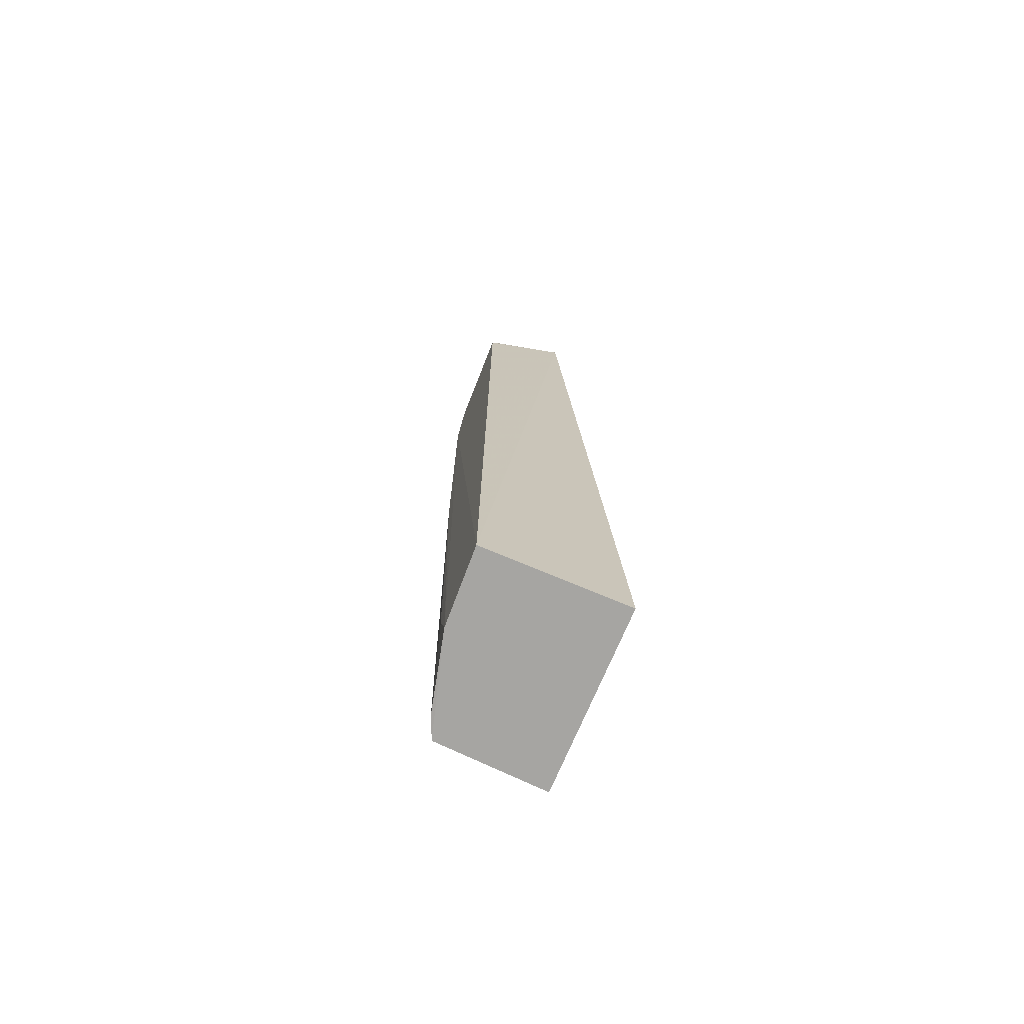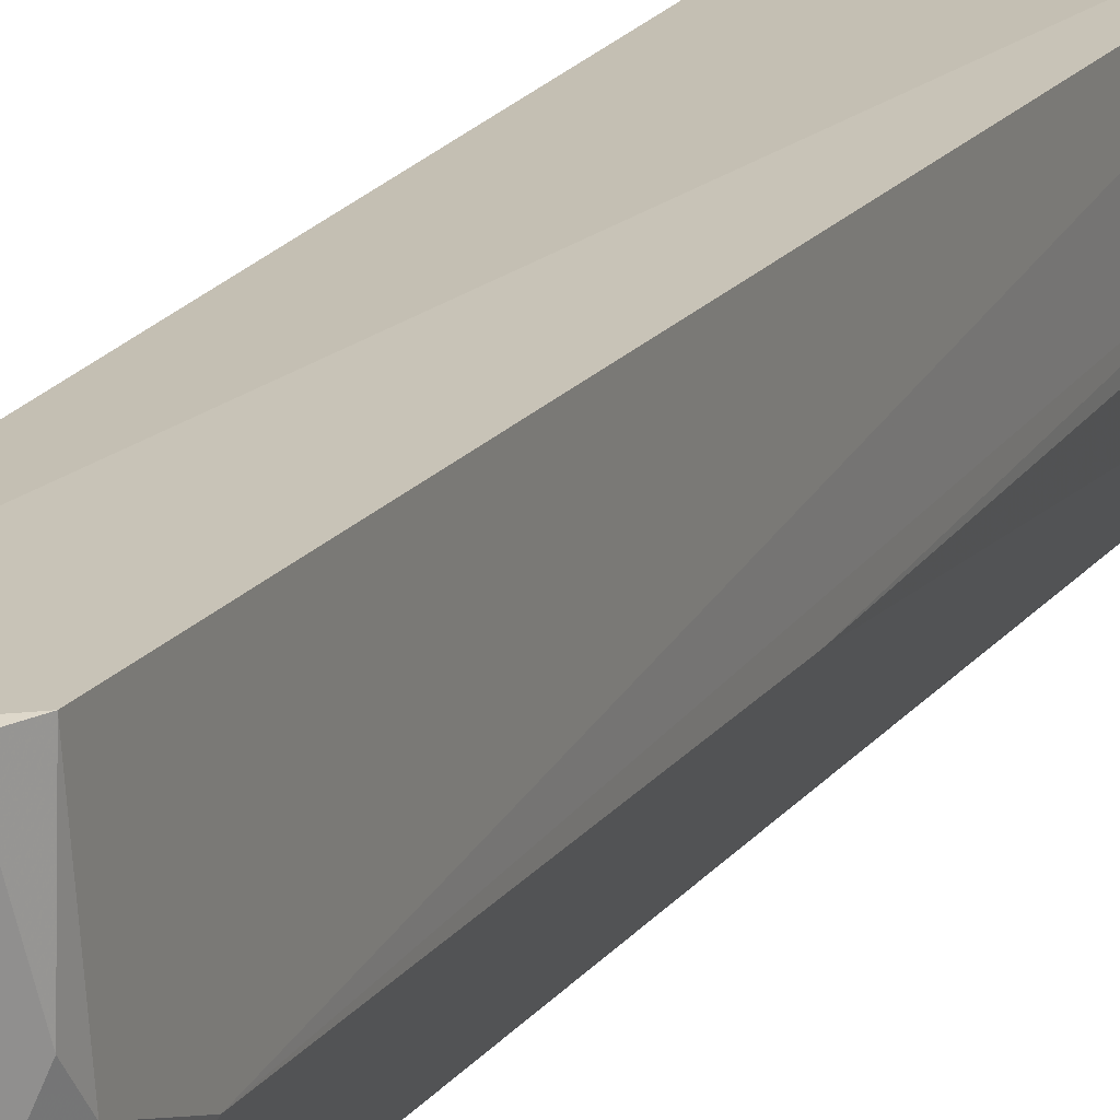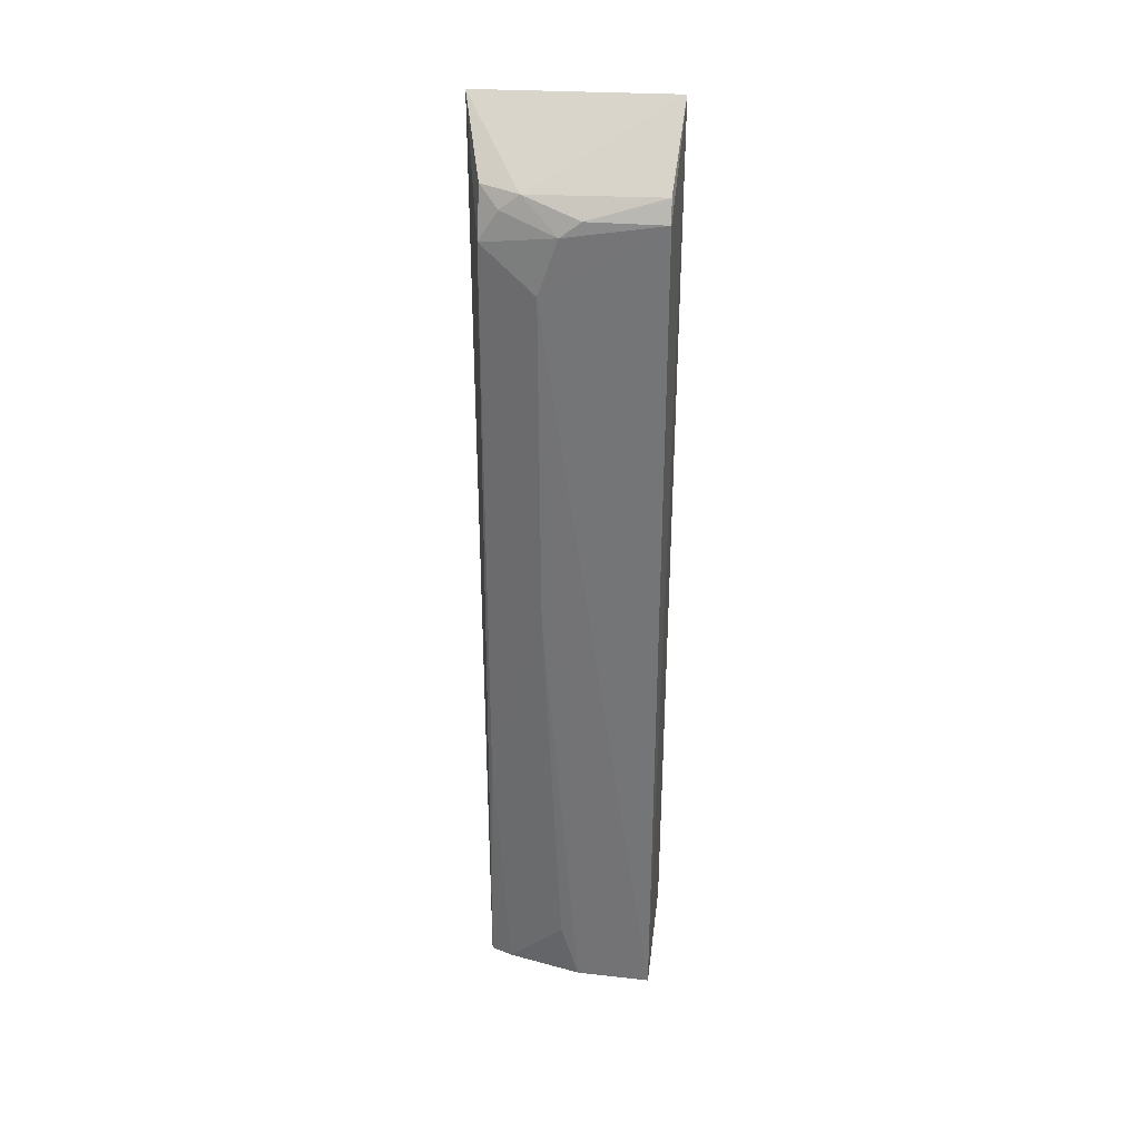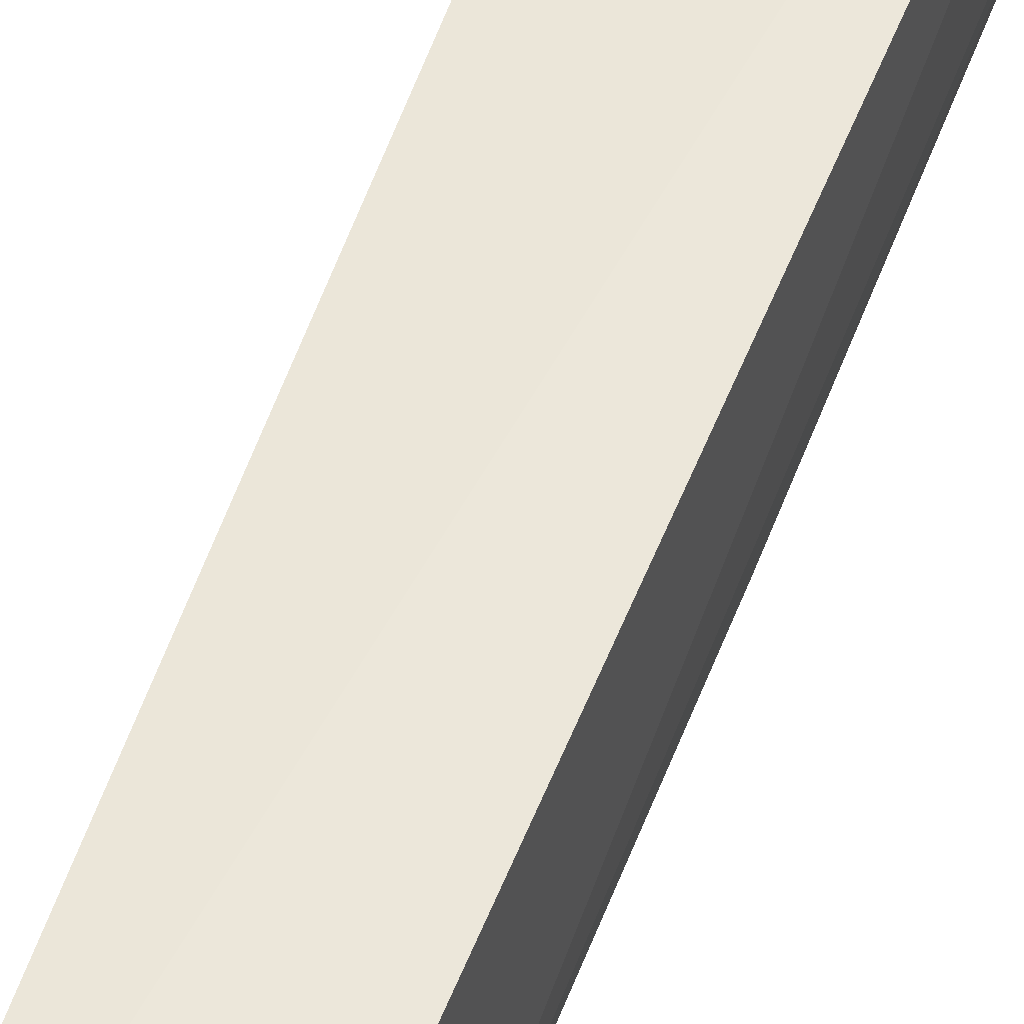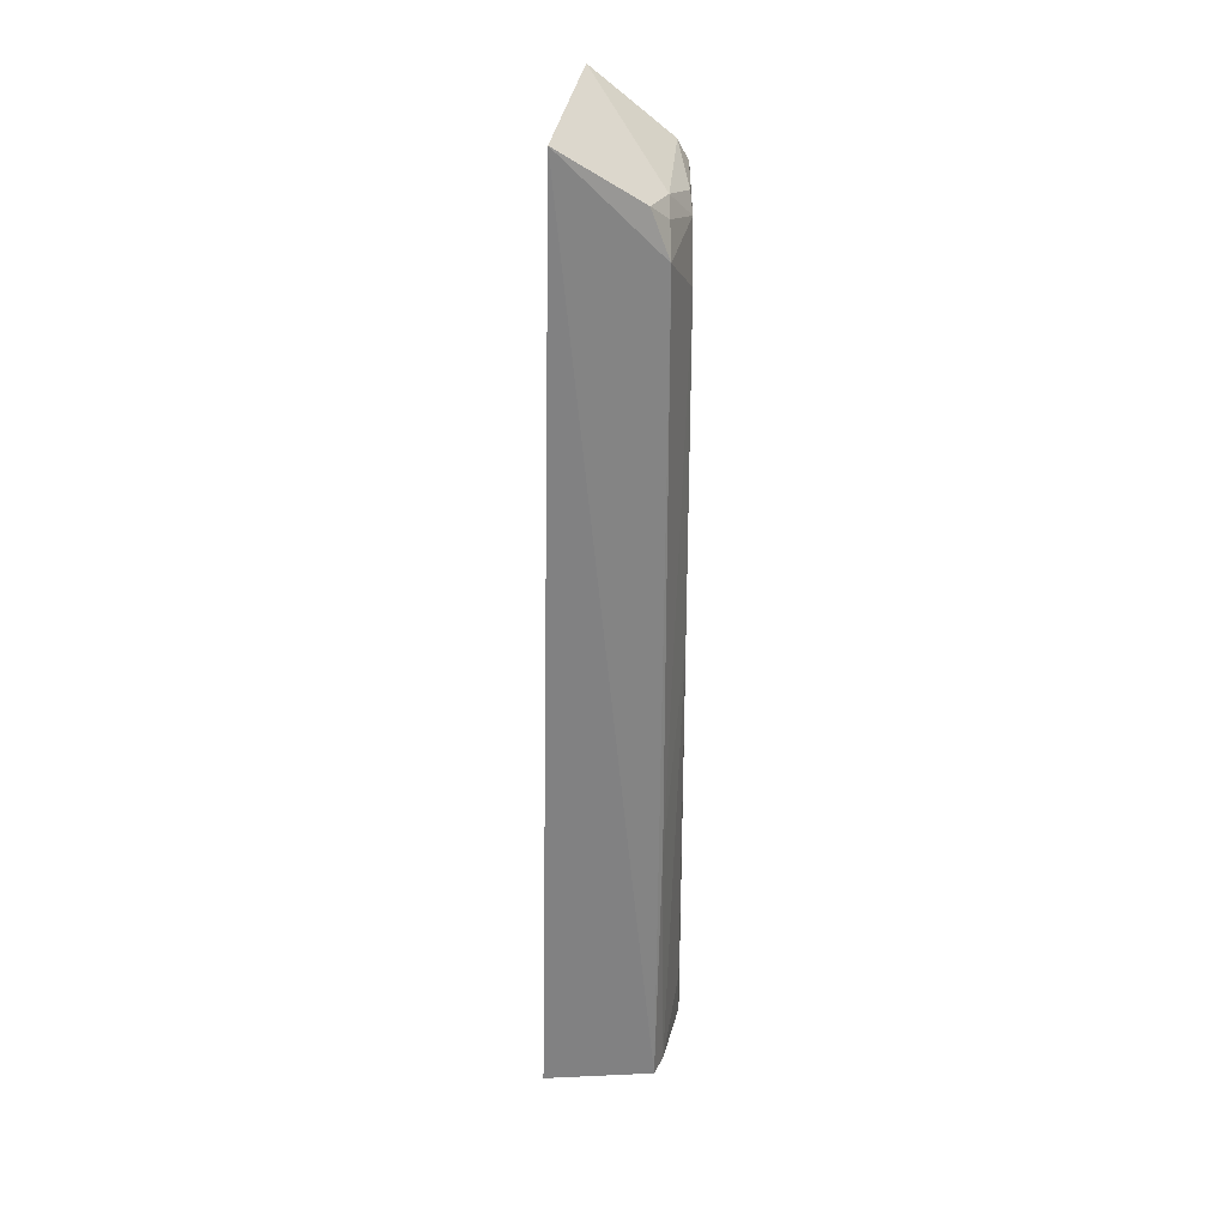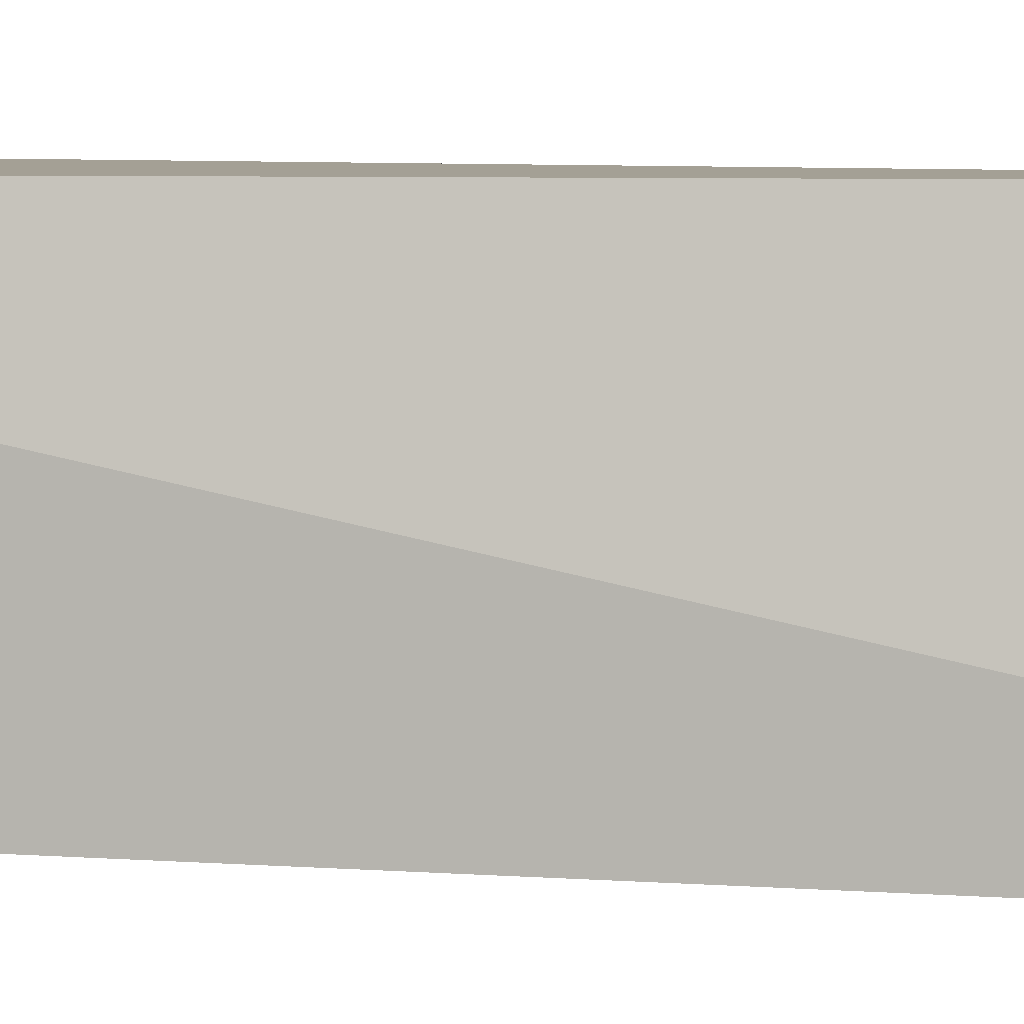
<metadata>
{"format":"obj","ext":"obj","renderer":"f3d","projection":"perspective","resolution":1024,"background":"white","views":[{"elev":-73.5,"azim":157.0,"up":"+Z"},{"elev":18.0,"azim":24.4,"up":"+Y"},{"elev":32.7,"azim":96.4,"up":"+Z"},{"elev":47.0,"azim":19.2,"up":"+Y"},{"elev":29.0,"azim":-1.0,"up":"+Z"},{"elev":6.1,"azim":-78.0,"up":"+Y"}]}
</metadata>
<code>
v 0.02259 0.002459 0.08917
v 0.02986 -0.00603 0.08077
v 0.03031 0.001966 0.009274
v 0.01843 0.002029 0.00919
v 0.02002 -0.01407 0.08809
v 0.02999 0.002034 0.08217
v 0.02807 -0.008984 0.08326
v 0.01843 -0.01305 0.00919
v 0.0291 0.001945 0.08389
v 0.02763 -0.01265 0.009237
v 0.02975 -0.004315 0.08207
v 0.02989 -0.005972 0.01421
v 0.02813 -0.01218 0.07947
v 0.03004 -0.004431 0.009282
v 0.02809 -0.0106 0.08201
v 0.02986 -0.007618 0.07612
v 0.02844 -0.0108 0.009292
v 0.02668 -0.01219 0.08344
v 0.02986 -0.007485 0.04777
v 0.02812 -0.01215 0.03099
f 1 3 4
f 5 1 4
f 6 3 1
f 7 1 5
f 8 5 4
f 9 6 1
f 9 1 7
f 10 5 8
f 10 8 4
f 10 4 3
f 11 9 7
f 11 7 2
f 11 2 6
f 11 6 9
f 13 5 10
f 14 10 3
f 15 13 2
f 15 2 7
f 16 2 13
f 16 14 3
f 16 6 2
f 16 3 6
f 17 14 12
f 17 10 14
f 18 15 7
f 18 7 5
f 18 5 13
f 18 13 15
f 19 12 14
f 19 14 16
f 19 17 12
f 20 13 10
f 20 10 17
f 20 17 19
f 20 19 16
f 20 16 13

</code>
